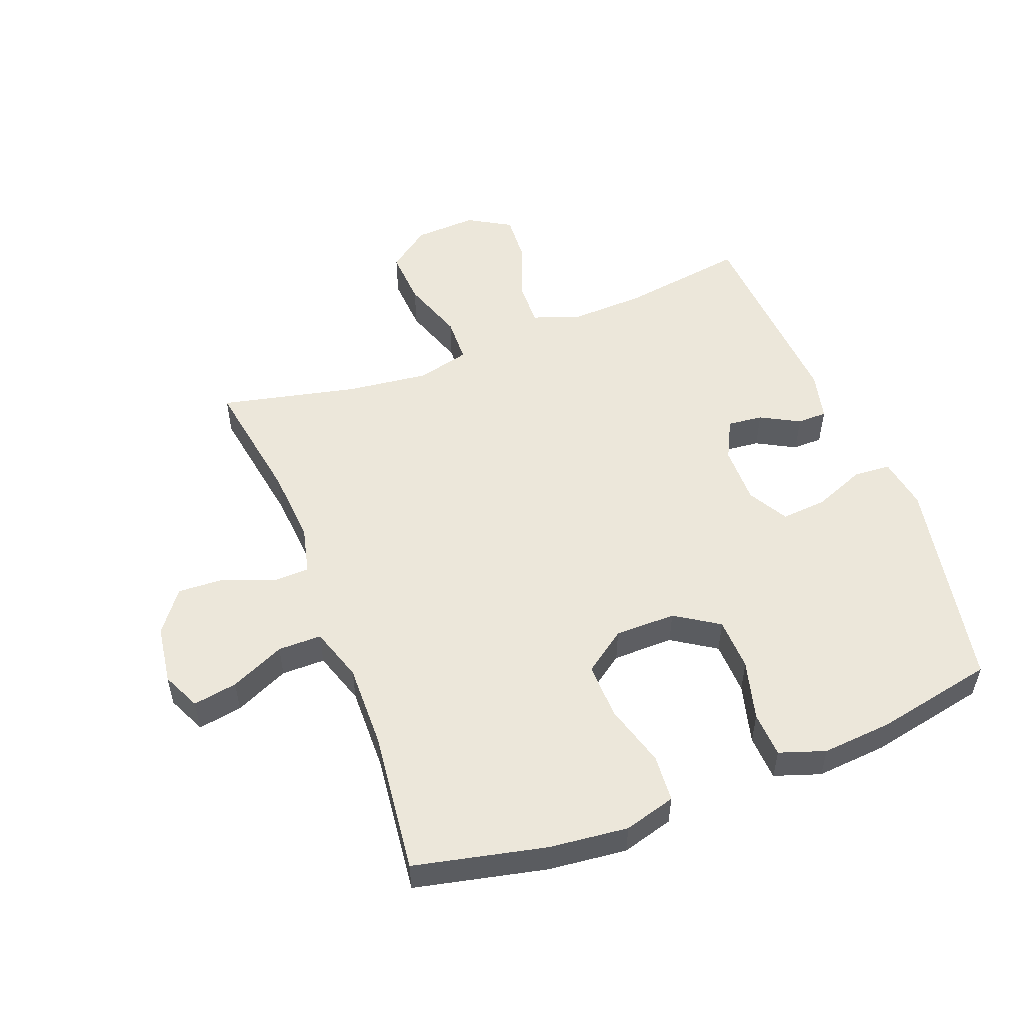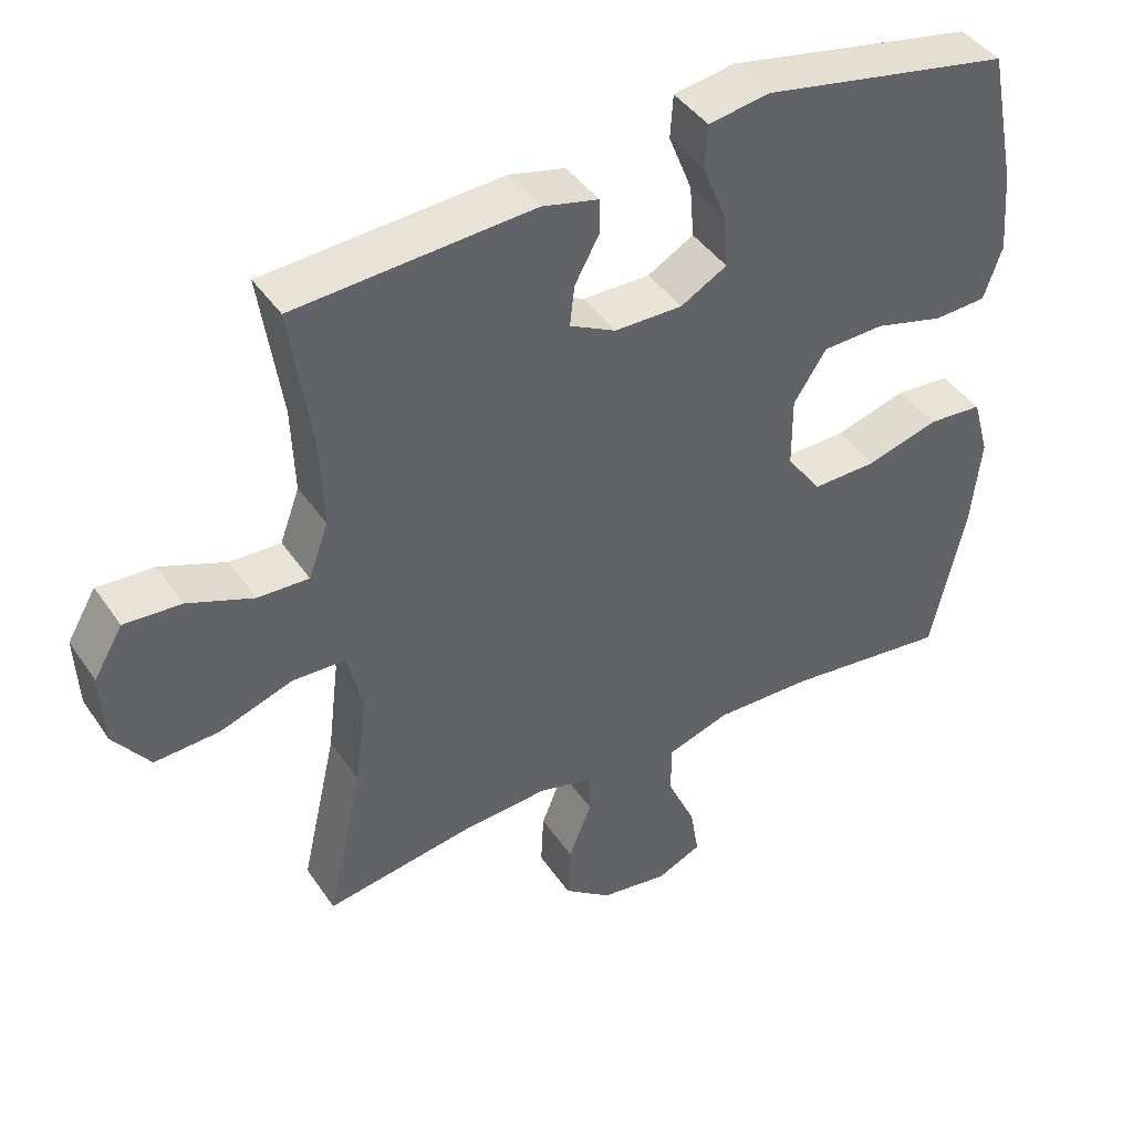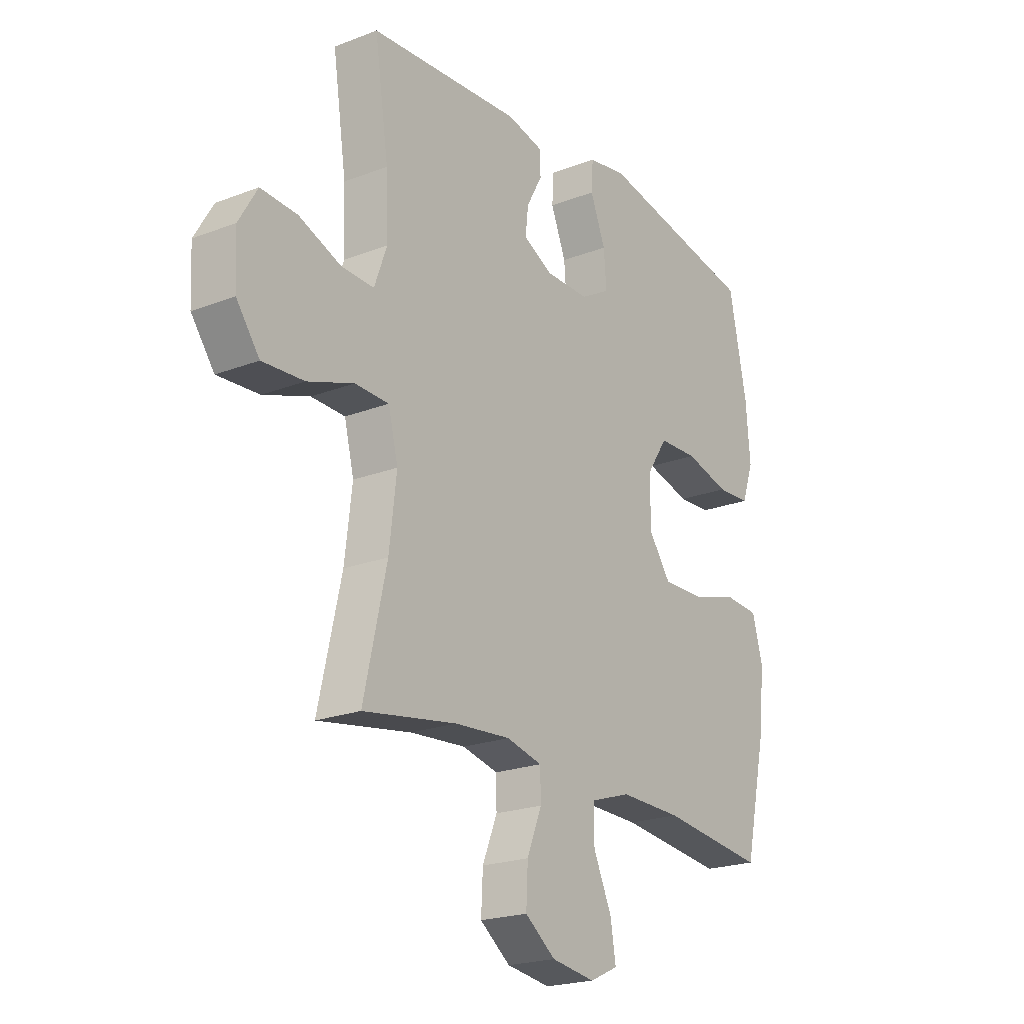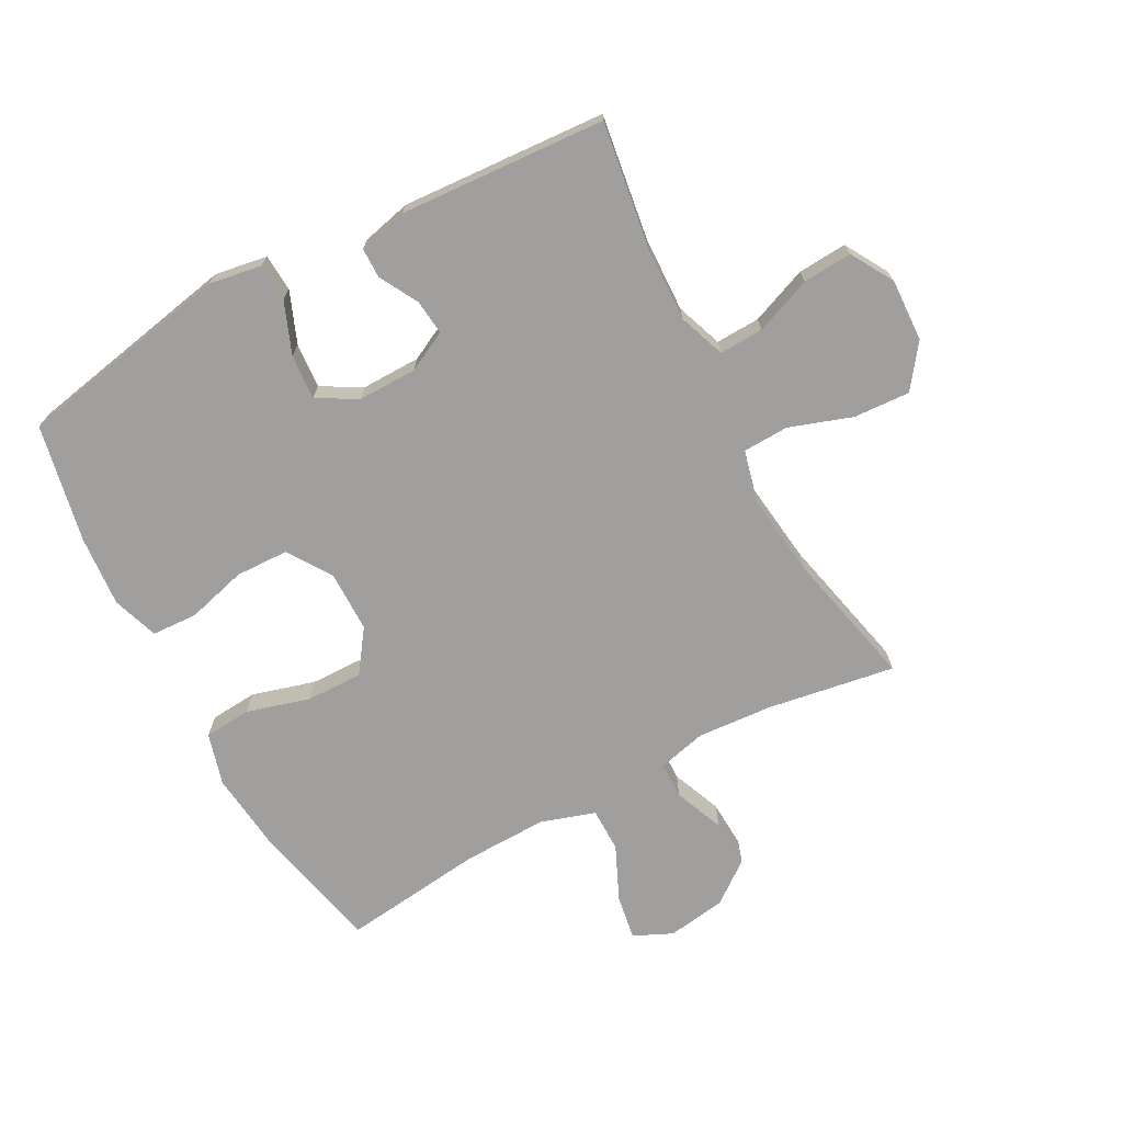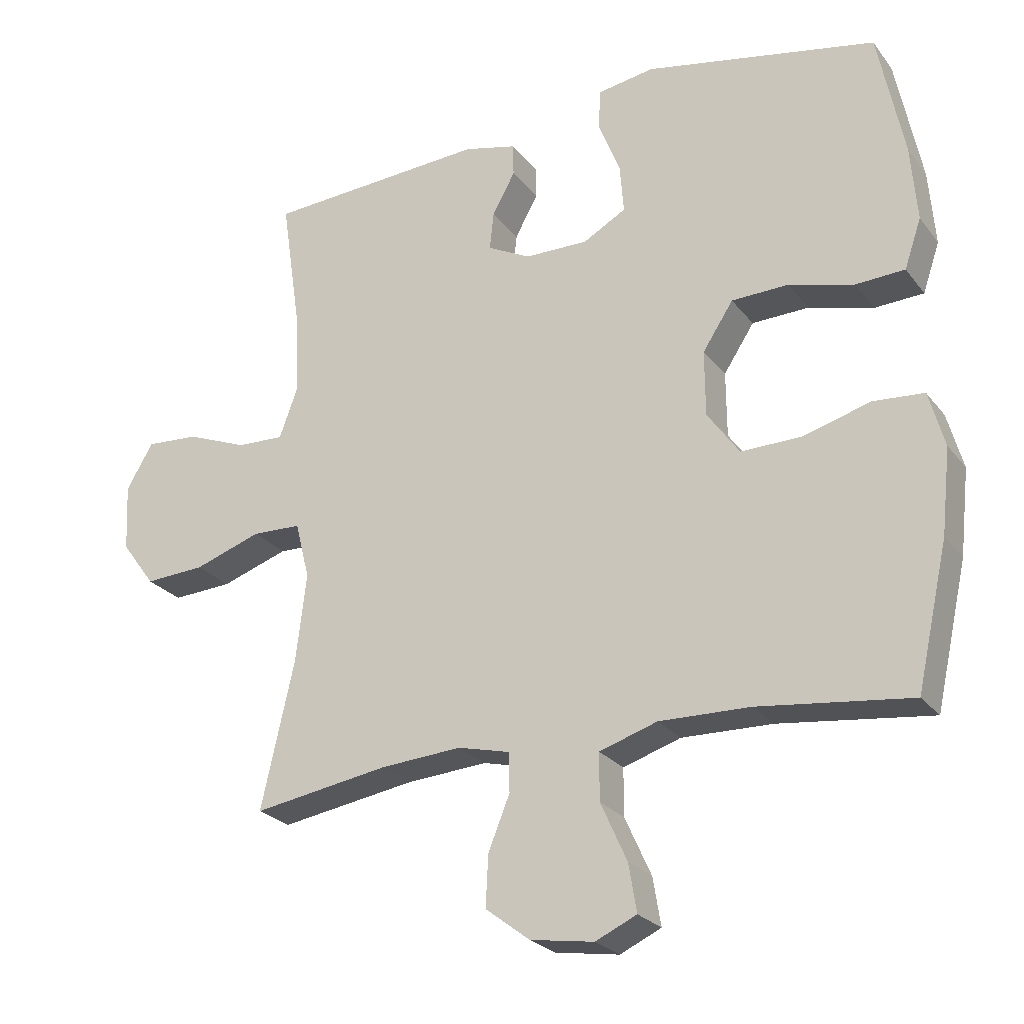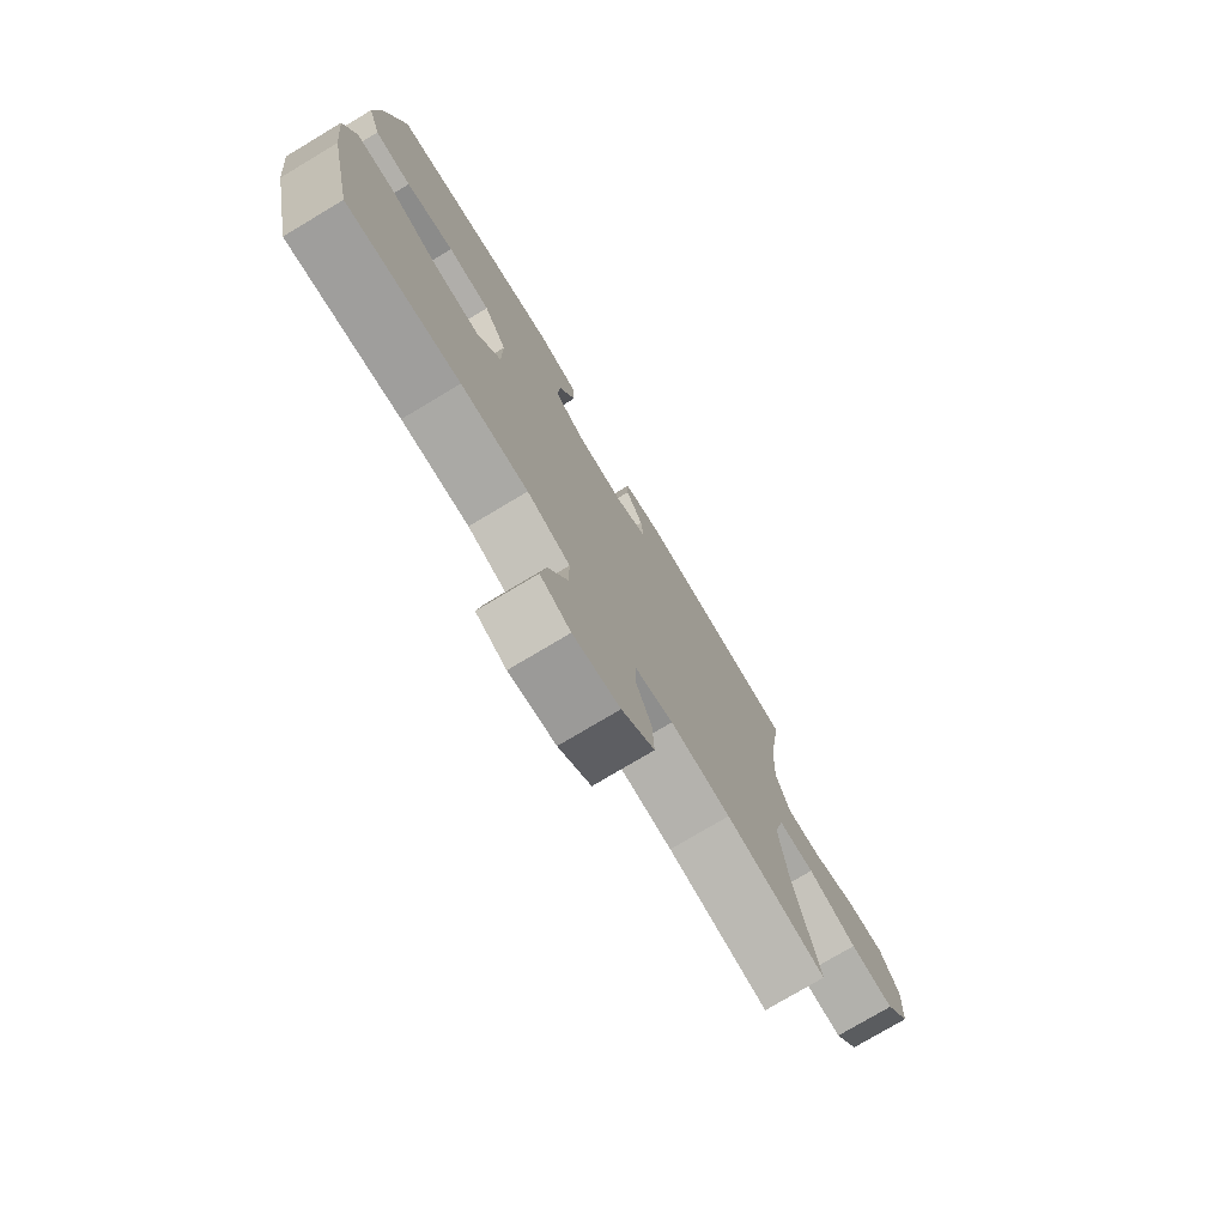
<metadata>
{"format":"obj","ext":"obj","renderer":"f3d","projection":"perspective","resolution":1024,"background":"white","views":[{"elev":53.1,"azim":-111.1,"up":"+Y"},{"elev":42.5,"azim":148.5,"up":"+Z"},{"elev":-21.3,"azim":124.5,"up":"+Z"},{"elev":-71.3,"azim":28.3,"up":"+Y"},{"elev":-24.5,"azim":-151.9,"up":"+Z"},{"elev":-76.3,"azim":-59.1,"up":"+Z"}]}
</metadata>
<code>
o path170
v -0.5672 0.0375 0.3303
v -0.5765 0.0375 0.2155
v -0.551 0.0375 0.1409
v -0.4769 0.0375 0.1371
v -0.3791 0.0375 0.1632
v -0.2926 0.0375 0.1604
v -0.2463 0.0375 0.0894
v -0.247 0.0375 -0.009971
v -0.2956 0.0375 -0.07831
v -0.3869 0.0375 -0.07656
v -0.4896 0.0375 -0.04714
v -0.5662 0.0375 -0.05285
v -0.5898 0.0375 -0.137
v -0.5758 0.0375 -0.2653
v -0.5282 0.0375 -0.4793
v -0.2974 0.0375 -0.452
v -0.1601 0.0375 -0.4492
v -0.07237 0.0375 -0.4777
v -0.07209 0.0375 -0.5486
v -0.1122 0.0375 -0.6371
v -0.1242 0.0375 -0.7093
v -0.06175 0.0375 -0.7381
v 0.03437 0.0375 -0.7236
v 0.1014 0.0375 -0.6728
v 0.09764 0.0375 -0.5957
v 0.06493 0.0375 -0.5147
v 0.06614 0.0375 -0.4556
v 0.1448 0.0375 -0.4365
v 0.2676 0.0375 -0.4456
v 0.4737 0.0375 -0.4793
v 0.4232 0.0375 -0.2562
v 0.4071 0.0375 -0.1232
v 0.4283 0.0375 -0.03736
v 0.5029 0.0375 -0.03495
v 0.6045 0.0375 -0.0698
v 0.6961 0.0375 -0.07514
v 0.7472 0.0375 -0.006012
v 0.752 0.0375 0.09531
v 0.7113 0.0375 0.1648
v 0.6311 0.0375 0.1597
v 0.5387 0.0375 0.1234
v 0.4668 0.0375 0.1207
v 0.4391 0.0375 0.1966
v 0.4436 0.0375 0.3177
v 0.4737 0.0375 0.5224
v 0.1389 0.0375 0.5438
v 0.05901 0.0375 0.5247
v 0.05842 0.0375 0.476
v 0.09303 0.0375 0.4128
v 0.0992 0.0375 0.3555
v 0.03413 0.0375 0.3224
v -0.06165 0.0375 0.3214
v -0.1268 0.0375 0.3581
v -0.1209 0.0375 0.4317
v -0.08753 0.0375 0.5154
v -0.09133 0.0375 0.5762
v -0.1768 0.0375 0.5903
v -0.5282 0.0375 0.5224
v -0.5672 -0.0375 0.3303
v -0.5765 -0.0375 0.2155
v -0.551 -0.0375 0.1409
v -0.4769 -0.0375 0.1371
v -0.3791 -0.0375 0.1632
v -0.2926 -0.0375 0.1604
v -0.2463 -0.0375 0.0894
v -0.247 -0.0375 -0.009971
v -0.2956 -0.0375 -0.07831
v -0.3869 -0.0375 -0.07656
v -0.4896 -0.0375 -0.04714
v -0.5662 -0.0375 -0.05285
v -0.5898 -0.0375 -0.137
v -0.5758 -0.0375 -0.2653
v -0.5282 -0.0375 -0.4793
v -0.2974 -0.0375 -0.452
v -0.1601 -0.0375 -0.4492
v -0.07237 -0.0375 -0.4777
v -0.07209 -0.0375 -0.5486
v -0.1122 -0.0375 -0.6371
v -0.1242 -0.0375 -0.7093
v -0.06175 -0.0375 -0.7381
v 0.03437 -0.0375 -0.7236
v 0.1014 -0.0375 -0.6728
v 0.09764 -0.0375 -0.5957
v 0.06493 -0.0375 -0.5147
v 0.06614 -0.0375 -0.4556
v 0.1448 -0.0375 -0.4365
v 0.2676 -0.0375 -0.4456
v 0.4737 -0.0375 -0.4793
v 0.4232 -0.0375 -0.2562
v 0.4071 -0.0375 -0.1232
v 0.4283 -0.0375 -0.03736
v 0.5029 -0.0375 -0.03495
v 0.6045 -0.0375 -0.0698
v 0.6961 -0.0375 -0.07514
v 0.7472 -0.0375 -0.006012
v 0.752 -0.0375 0.09531
v 0.7113 -0.0375 0.1648
v 0.6311 -0.0375 0.1597
v 0.5387 -0.0375 0.1234
v 0.4668 -0.0375 0.1207
v 0.4391 -0.0375 0.1966
v 0.4436 -0.0375 0.3177
v 0.4737 -0.0375 0.5224
v 0.1389 -0.0375 0.5438
v 0.05901 -0.0375 0.5247
v 0.05842 -0.0375 0.476
v 0.09303 -0.0375 0.4128
v 0.0992 -0.0375 0.3555
v 0.03413 -0.0375 0.3224
v -0.06165 -0.0375 0.3214
v -0.1268 -0.0375 0.3581
v -0.1209 -0.0375 0.4317
v -0.08753 -0.0375 0.5154
v -0.09133 -0.0375 0.5762
v -0.1768 -0.0375 0.5903
v -0.5282 -0.0375 0.5224
v -0.09133 0.0375 0.5762
v -0.09133 0.0375 0.5762
v -0.1768 0.0375 0.5903
v -0.08753 0.0375 0.5154
v 0.1389 0.0375 0.5438
v 0.05901 0.0375 0.5247
v 0.05901 0.0375 0.5247
v 0.4737 0.0375 0.5224
v 0.4737 0.0375 0.5224
v -0.5282 0.0375 0.5224
v -0.5282 0.0375 0.5224
v 0.05842 0.0375 0.476
v -0.1209 0.0375 0.4317
v 0.09303 0.0375 0.4128
v -0.5672 0.0375 0.3303
v -0.1268 0.0375 0.3581
v -0.1268 0.0375 0.3581
v 0.4436 0.0375 0.3177
v 0.0992 0.0375 0.3555
v 0.0992 0.0375 0.3555
v -0.06165 0.0375 0.3214
v 0.03413 0.0375 0.3224
v -0.5765 0.0375 0.2155
v 0.4391 0.0375 0.1966
v -0.551 0.0375 0.1409
v -0.551 0.0375 0.1409
v 0.4668 0.0375 0.1207
v 0.4668 0.0375 0.1207
v -0.3791 0.0375 0.1632
v -0.2926 0.0375 0.1604
v 0.752 0.0375 0.09531
v 0.7113 0.0375 0.1648
v 0.7113 0.0375 0.1648
v 0.6311 0.0375 0.1597
v -0.4769 0.0375 0.1371
v -0.2463 0.0375 0.0894
v 0.5387 0.0375 0.1234
v 0.7472 0.0375 -0.006012
v -0.247 0.0375 -0.009971
v 0.6961 0.0375 -0.07514
v 0.4283 0.0375 -0.03736
v 0.4283 0.0375 -0.03736
v 0.5029 0.0375 -0.03495
v -0.2956 0.0375 -0.07831
v 0.6045 0.0375 -0.0698
v 0.4071 0.0375 -0.1232
v -0.3869 0.0375 -0.07656
v -0.4896 0.0375 -0.04714
v -0.5662 0.0375 -0.05285
v -0.5662 0.0375 -0.05285
v -0.5898 0.0375 -0.137
v 0.4232 0.0375 -0.2562
v -0.5758 0.0375 -0.2653
v 0.4737 0.0375 -0.4793
v 0.4737 0.0375 -0.4793
v 0.1448 0.0375 -0.4365
v 0.2676 0.0375 -0.4456
v 0.06614 0.0375 -0.4556
v 0.06614 0.0375 -0.4556
v -0.1601 0.0375 -0.4492
v -0.07237 0.0375 -0.4777
v -0.07237 0.0375 -0.4777
v -0.2974 0.0375 -0.452
v -0.5282 0.0375 -0.4793
v -0.5282 0.0375 -0.4793
v 0.06493 0.0375 -0.5147
v -0.07209 0.0375 -0.5486
v 0.09764 0.0375 -0.5957
v -0.1122 0.0375 -0.6371
v 0.1014 0.0375 -0.6728
v -0.1242 0.0375 -0.7093
v -0.1242 0.0375 -0.7093
v 0.03437 0.0375 -0.7236
v -0.06175 0.0375 -0.7381
v -0.09133 -0.0375 0.5762
v -0.09133 -0.0375 0.5762
v -0.1768 -0.0375 0.5903
v -0.08753 -0.0375 0.5154
v 0.1389 -0.0375 0.5438
v 0.05901 -0.0375 0.5247
v 0.05901 -0.0375 0.5247
v 0.4737 -0.0375 0.5224
v 0.4737 -0.0375 0.5224
v -0.5282 -0.0375 0.5224
v -0.5282 -0.0375 0.5224
v 0.05842 -0.0375 0.476
v -0.1209 -0.0375 0.4317
v 0.09303 -0.0375 0.4128
v -0.5672 -0.0375 0.3303
v -0.1268 -0.0375 0.3581
v -0.1268 -0.0375 0.3581
v 0.4436 -0.0375 0.3177
v 0.0992 -0.0375 0.3555
v 0.0992 -0.0375 0.3555
v -0.06165 -0.0375 0.3214
v 0.03413 -0.0375 0.3224
v -0.5765 -0.0375 0.2155
v 0.4391 -0.0375 0.1966
v -0.551 -0.0375 0.1409
v -0.551 -0.0375 0.1409
v 0.4668 -0.0375 0.1207
v 0.4668 -0.0375 0.1207
v -0.3791 -0.0375 0.1632
v -0.2926 -0.0375 0.1604
v 0.752 -0.0375 0.09531
v 0.7113 -0.0375 0.1648
v 0.7113 -0.0375 0.1648
v 0.6311 -0.0375 0.1597
v -0.4769 -0.0375 0.1371
v -0.2463 -0.0375 0.0894
v 0.5387 -0.0375 0.1234
v 0.7472 -0.0375 -0.006012
v -0.247 -0.0375 -0.009971
v 0.6961 -0.0375 -0.07514
v 0.4283 -0.0375 -0.03736
v 0.4283 -0.0375 -0.03736
v 0.5029 -0.0375 -0.03495
v -0.2956 -0.0375 -0.07831
v 0.6045 -0.0375 -0.0698
v 0.4071 -0.0375 -0.1232
v -0.3869 -0.0375 -0.07656
v -0.4896 -0.0375 -0.04714
v -0.5662 -0.0375 -0.05285
v -0.5662 -0.0375 -0.05285
v -0.5898 -0.0375 -0.137
v 0.4232 -0.0375 -0.2562
v -0.5758 -0.0375 -0.2653
v 0.4737 -0.0375 -0.4793
v 0.4737 -0.0375 -0.4793
v 0.1448 -0.0375 -0.4365
v 0.2676 -0.0375 -0.4456
v 0.06614 -0.0375 -0.4556
v 0.06614 -0.0375 -0.4556
v -0.1601 -0.0375 -0.4492
v -0.07237 -0.0375 -0.4777
v -0.07237 -0.0375 -0.4777
v -0.2974 -0.0375 -0.452
v -0.5282 -0.0375 -0.4793
v -0.5282 -0.0375 -0.4793
v 0.06493 -0.0375 -0.5147
v -0.07209 -0.0375 -0.5486
v 0.09764 -0.0375 -0.5957
v -0.1122 -0.0375 -0.6371
v 0.1014 -0.0375 -0.6728
v -0.1242 -0.0375 -0.7093
v -0.1242 -0.0375 -0.7093
v 0.03437 -0.0375 -0.7236
v -0.06175 -0.0375 -0.7381
f 235 227 233
f 236 246 242
f 248 246 229
f 242 247 244
f 204 195 202
f 254 253 243
f 235 228 224
f 257 256 251
f 209 208 204
f 242 246 247
f 231 233 217
f 205 206 200
f 220 206 219
f 229 246 236
f 208 209 214
f 261 264 259
f 241 243 237
f 225 213 215
f 234 250 229
f 250 251 248
f 229 236 212
f 202 195 196
f 195 208 198
f 212 236 231
f 259 263 257
f 238 241 237
f 212 214 209
f 243 253 237
f 237 253 234
f 264 263 259
f 193 194 191
f 224 221 222
f 231 214 212
f 219 213 225
f 200 203 193
f 213 219 205
f 228 235 230
f 205 219 206
f 217 233 227
f 224 228 221
f 250 234 253
f 193 203 194
f 226 211 220
f 229 212 226
f 200 206 203
f 214 231 217
f 195 204 208
f 239 241 238
f 248 229 250
f 226 212 211
f 256 257 258
f 227 235 224
f 260 258 263
f 220 211 206
f 257 263 258
f 248 251 256
f 118 57 115 192
f 55 56 114 113
f 46 123 197 104
f 125 46 104 199
f 57 127 201 115
f 47 48 106 105
f 54 55 113 112
f 48 49 107 106
f 58 1 59 116
f 133 54 112 207
f 44 45 103 102
f 49 136 210 107
f 52 53 111 110
f 50 51 109 108
f 1 2 60 59
f 51 52 110 109
f 43 44 102 101
f 2 142 216 60
f 144 43 101 218
f 5 6 64 63
f 38 149 223 96
f 39 40 98 97
f 4 5 63 62
f 3 4 62 61
f 6 7 65 64
f 40 41 99 98
f 41 42 100 99
f 37 38 96 95
f 7 8 66 65
f 36 37 95 94
f 158 34 92 232
f 8 9 67 66
f 35 36 94 93
f 34 35 93 92
f 32 33 91 90
f 10 11 69 68
f 11 166 240 69
f 12 13 71 70
f 9 10 68 67
f 31 32 90 89
f 13 14 72 71
f 171 31 89 245
f 28 29 87 86
f 175 28 86 249
f 17 178 252 75
f 16 17 75 74
f 181 16 74 255
f 14 15 73 72
f 26 27 85 84
f 29 30 88 87
f 18 19 77 76
f 25 26 84 83
f 19 20 78 77
f 24 25 83 82
f 20 188 262 78
f 23 24 82 81
f 22 23 81 80
f 21 22 80 79
f 161 159 153
f 162 168 172
f 174 155 172
f 168 170 173
f 130 128 121
f 180 169 179
f 161 150 154
f 183 177 182
f 135 130 134
f 168 173 172
f 157 143 159
f 131 126 132
f 146 145 132
f 155 162 172
f 134 140 135
f 187 185 190
f 167 163 169
f 151 141 139
f 160 155 176
f 176 174 177
f 155 138 162
f 128 122 121
f 121 124 134
f 138 157 162
f 185 183 189
f 164 163 167
f 138 135 140
f 169 163 179
f 163 160 179
f 190 185 189
f 119 117 120
f 150 148 147
f 157 138 140
f 145 151 139
f 126 119 129
f 139 131 145
f 154 156 161
f 131 132 145
f 143 153 159
f 150 147 154
f 176 179 160
f 119 120 129
f 152 146 137
f 155 152 138
f 126 129 132
f 140 143 157
f 121 134 130
f 165 164 167
f 174 176 155
f 152 137 138
f 182 184 183
f 153 150 161
f 186 189 184
f 146 132 137
f 183 184 189
f 174 182 177

</code>
